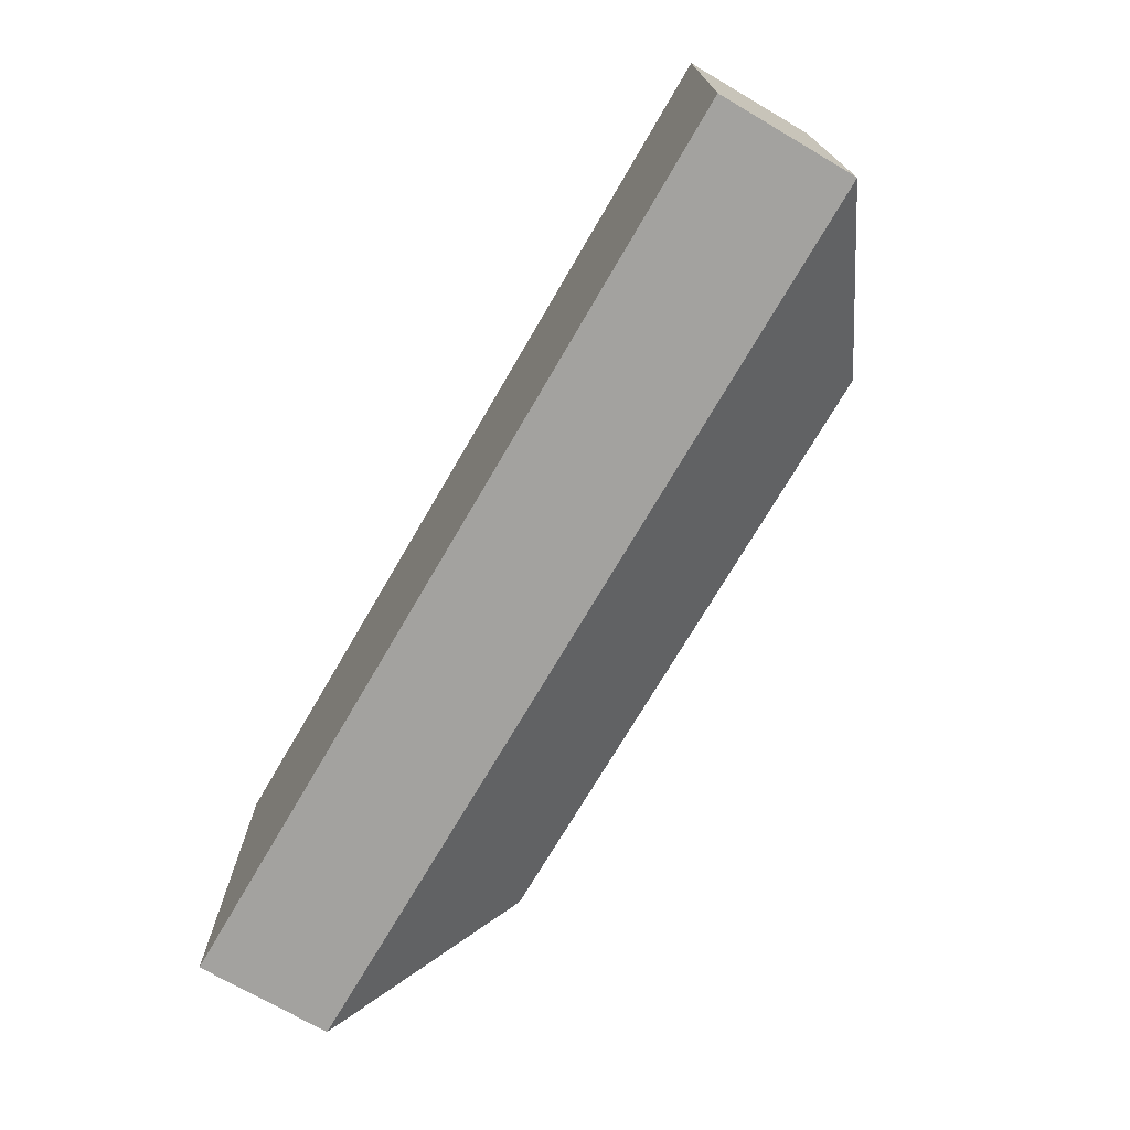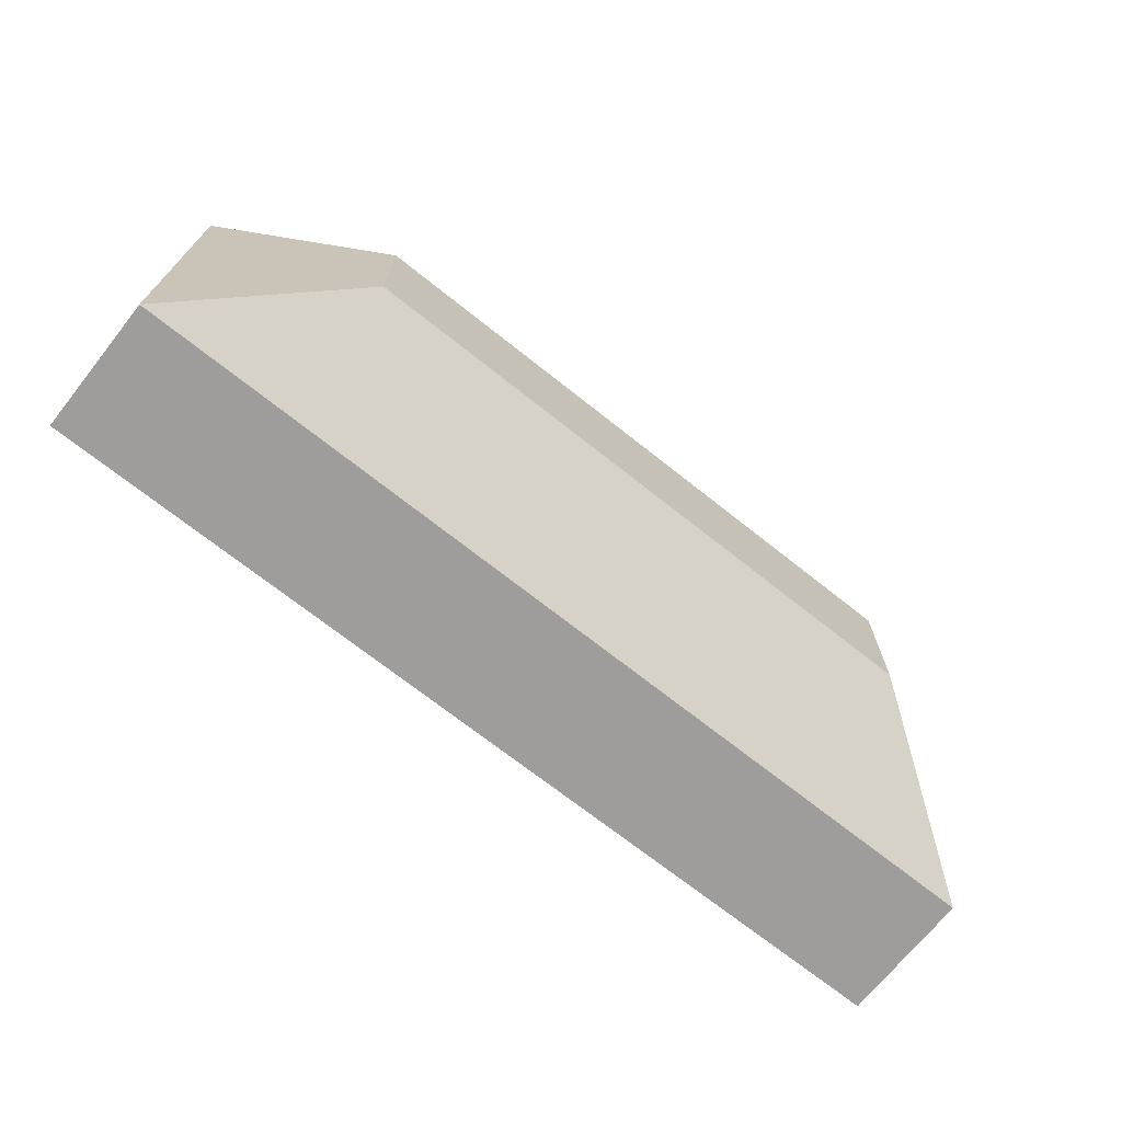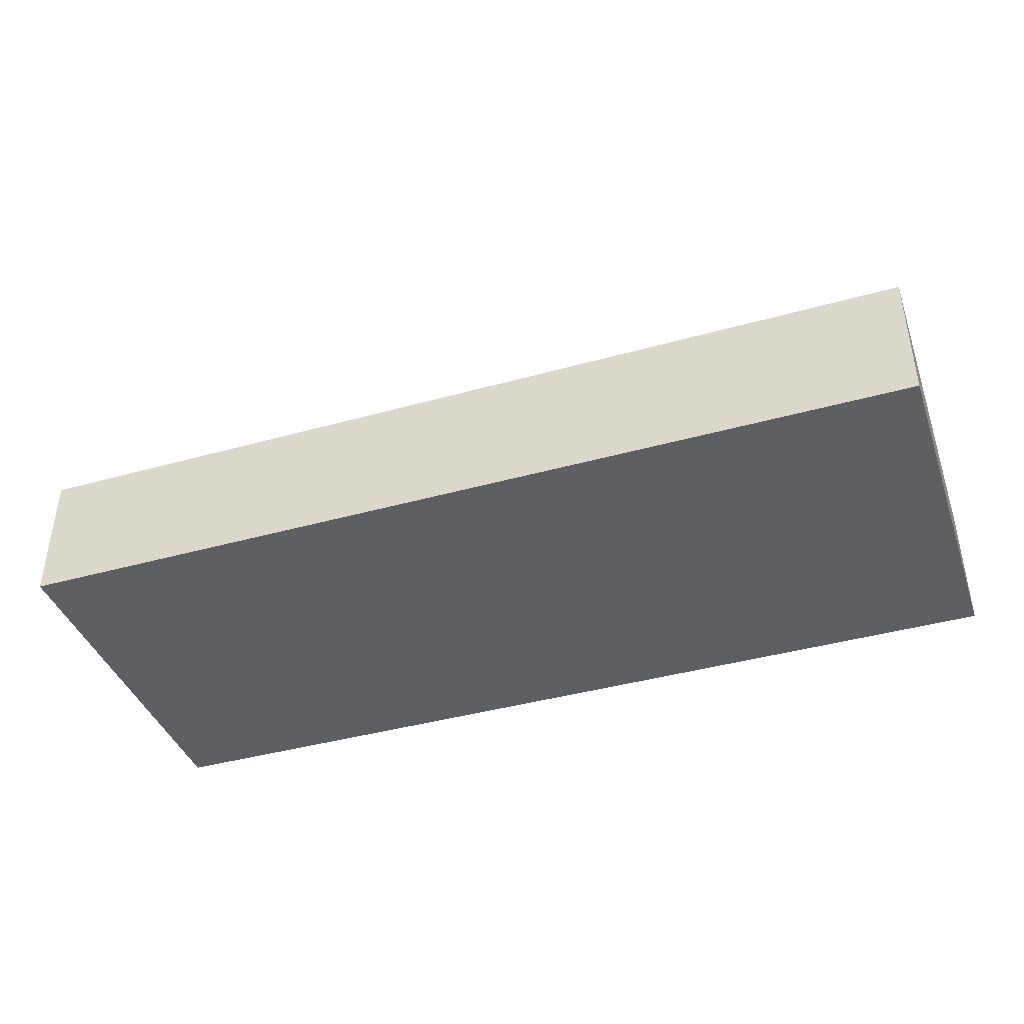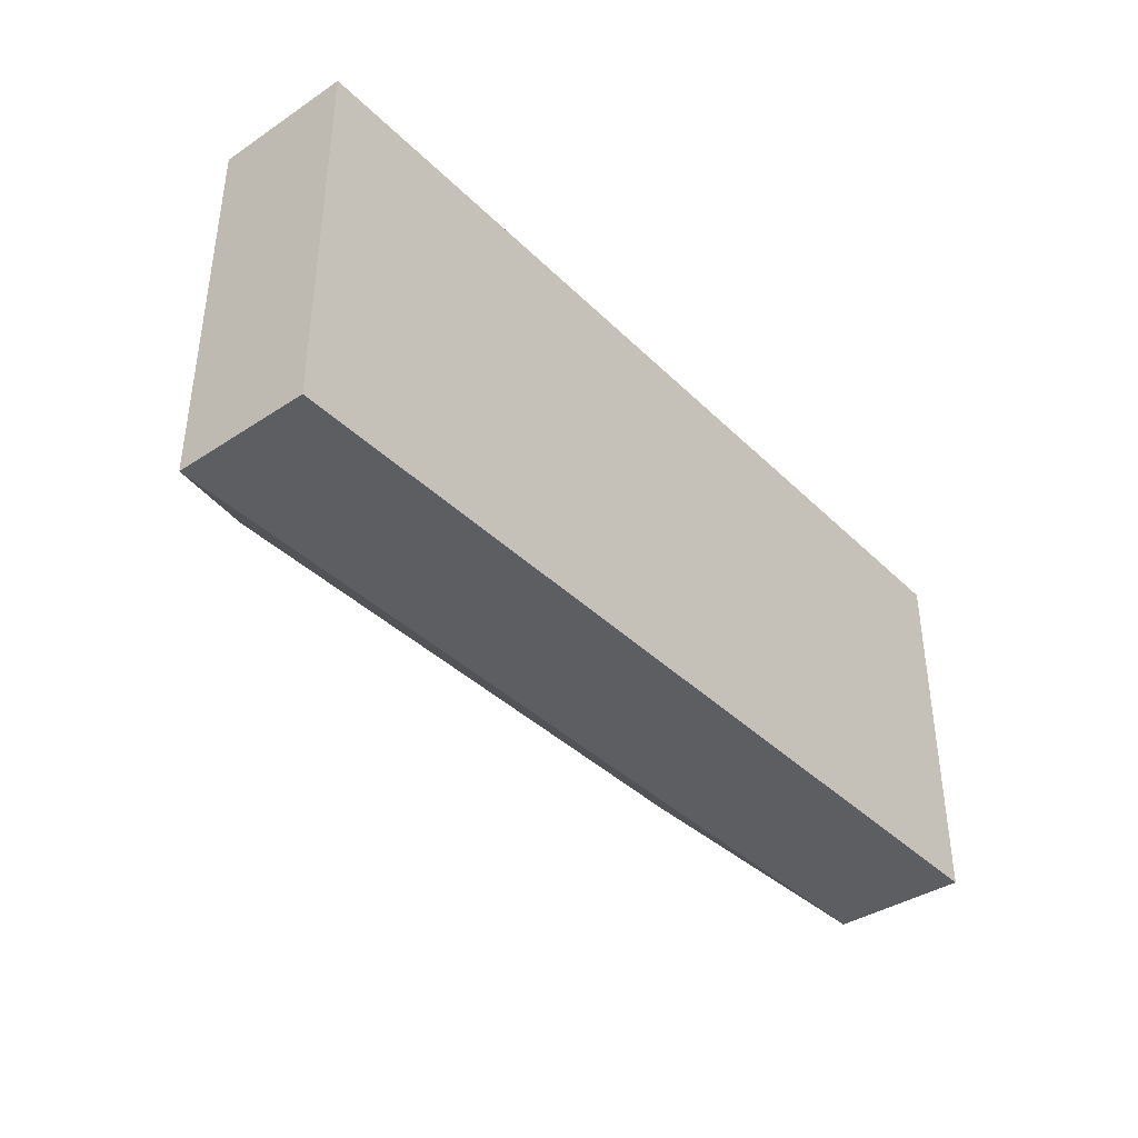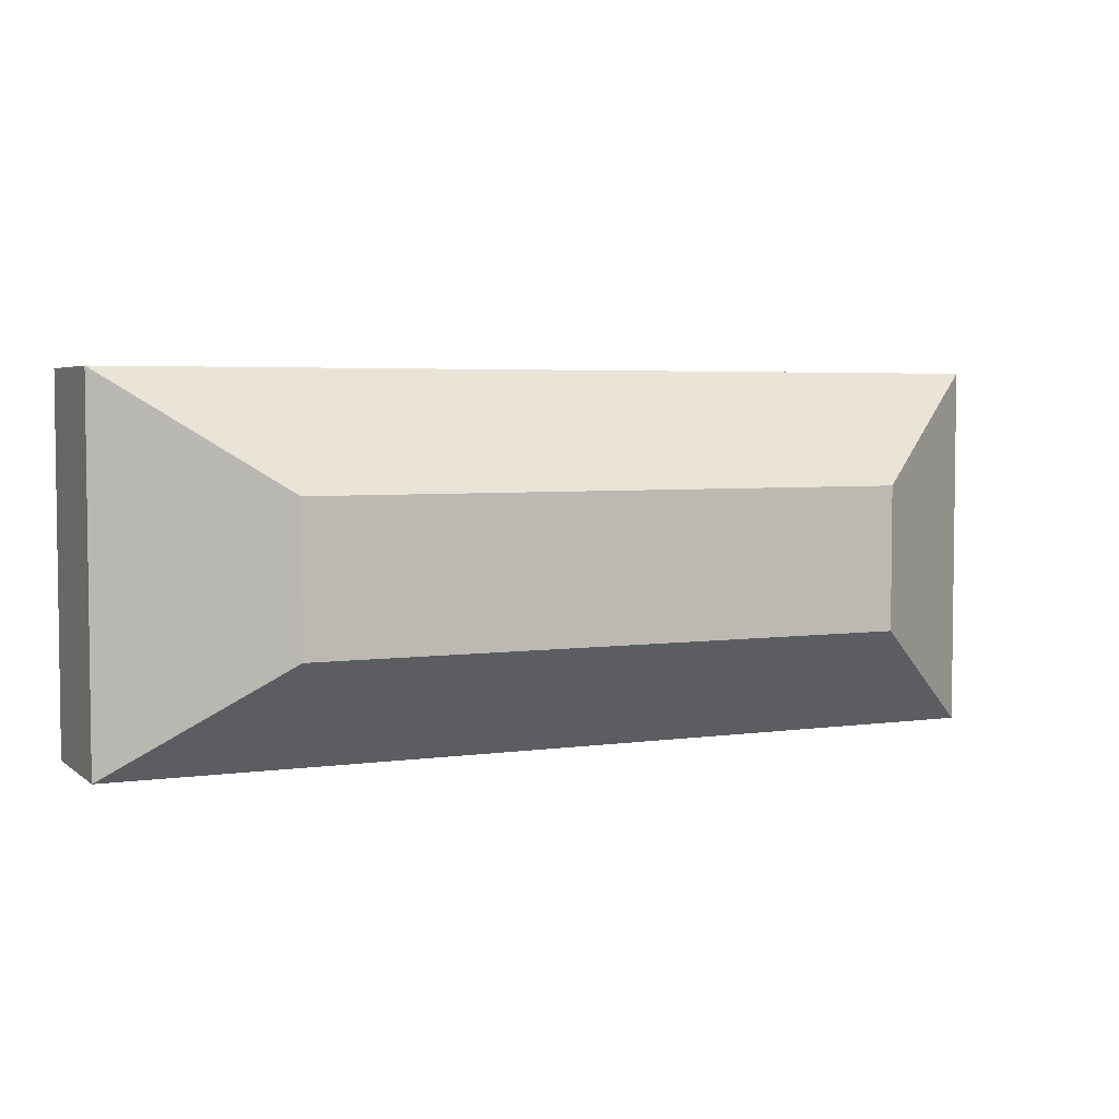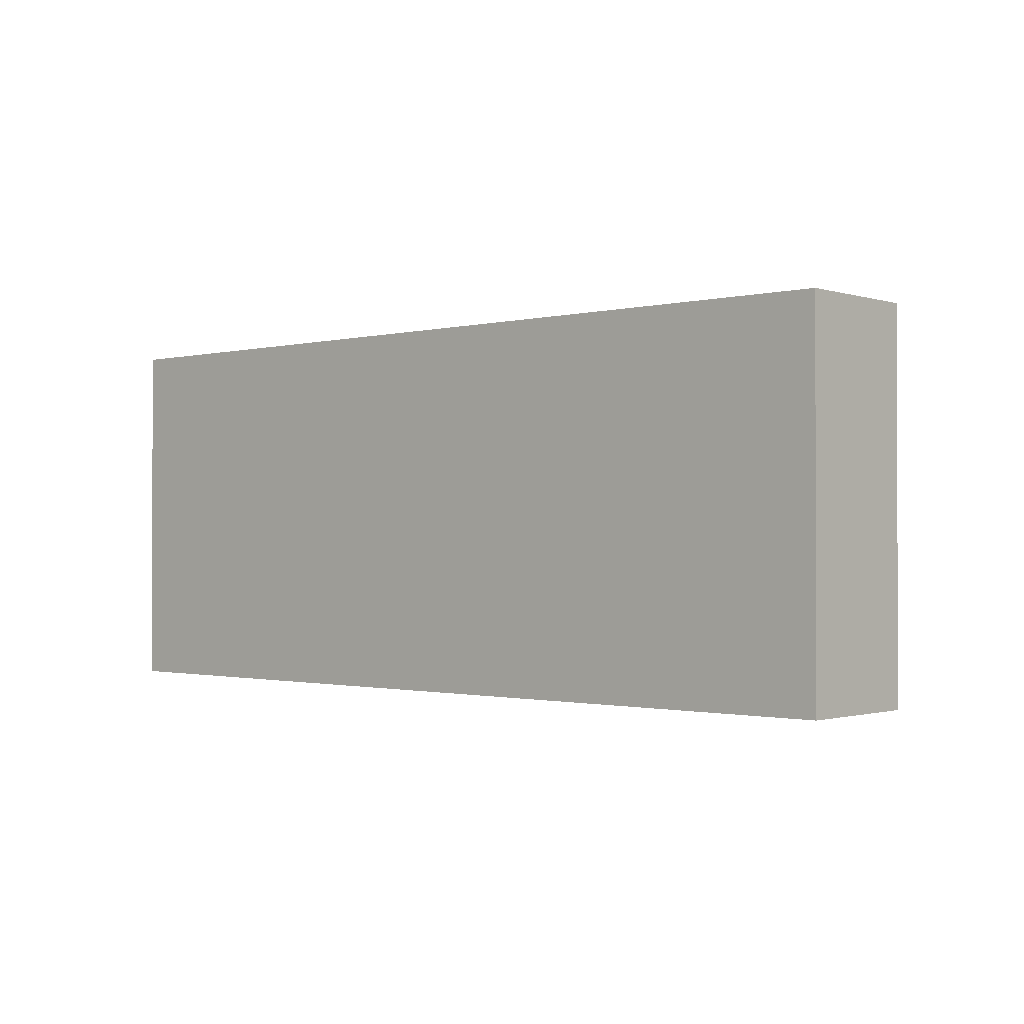
<metadata>
{"format":"obj","ext":"obj","renderer":"f3d","projection":"perspective","resolution":1024,"background":"white","views":[{"elev":-72.5,"azim":59.7,"up":"+Z"},{"elev":-70.4,"azim":141.5,"up":"+Z"},{"elev":-40.8,"azim":-161.1,"up":"+Y"},{"elev":-38.9,"azim":-50.4,"up":"+Z"},{"elev":4.2,"azim":155.0,"up":"+Z"},{"elev":-1.0,"azim":42.0,"up":"+Z"}]}
</metadata>
<code>
o Cube
v 0.75 -0.25 -0.3
v 0.75 -0.25 0.3
v -0.75 -0.25 0.3
v -0.75 -0.25 -0.3
v 0.75 -0.03019 -0.3
v 0.75 -0.03019 0.3
v -0.75 -0.03019 0.3
v -0.75 -0.03019 -0.3
v 0.4922 0.1574 -0.1169
v 0.4922 0.1574 0.1169
v -0.4922 0.1574 0.1169
v -0.4922 0.1574 -0.1169
f 2 3 4
f 1 5 6
f 2 6 7
f 7 8 4
f 5 1 4
f 12 11 10
f 8 7 11
f 6 10 11
f 8 12 9
f 6 5 9
f 1 2 4
f 2 1 6
f 3 2 7
f 3 7 4
f 8 5 4
f 9 12 10
f 12 8 11
f 7 6 11
f 5 8 9
f 10 6 9

</code>
